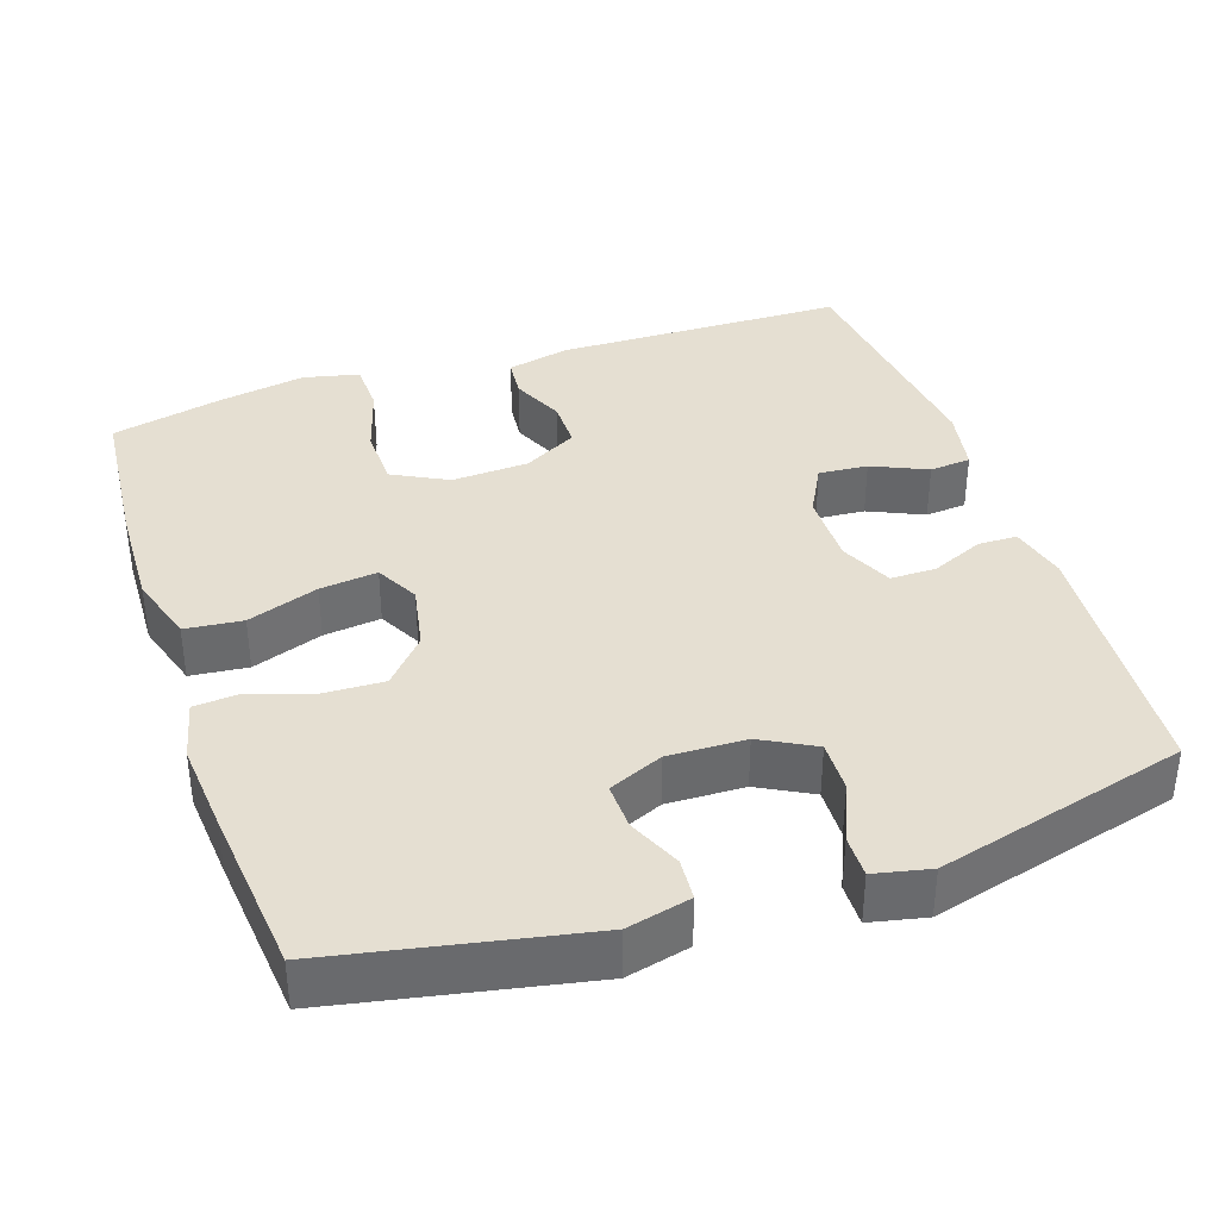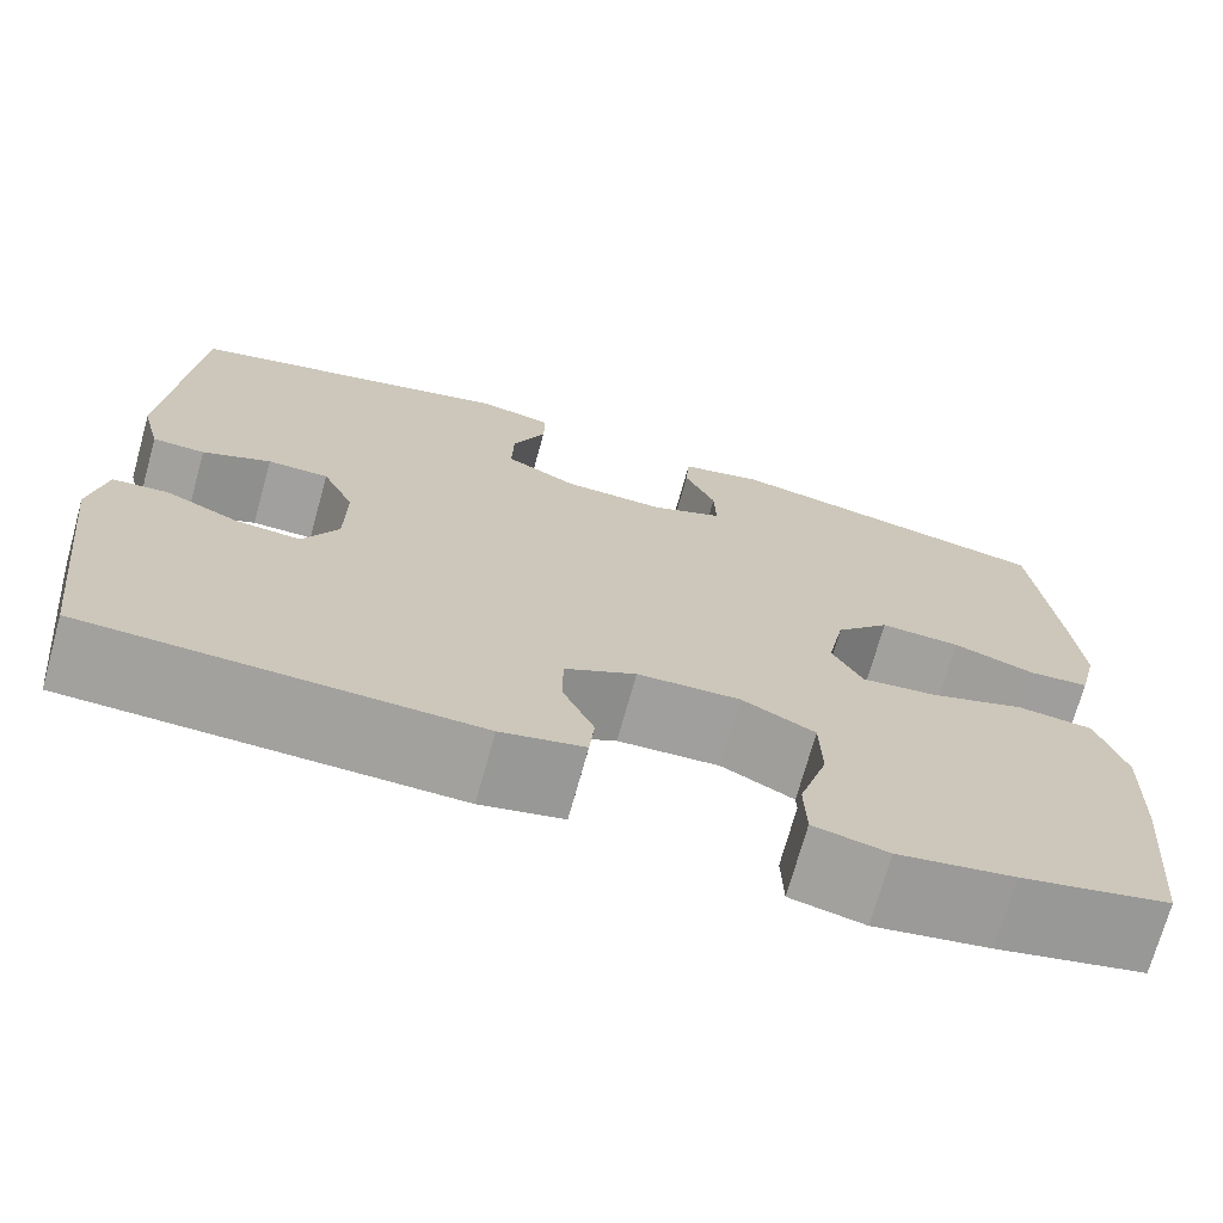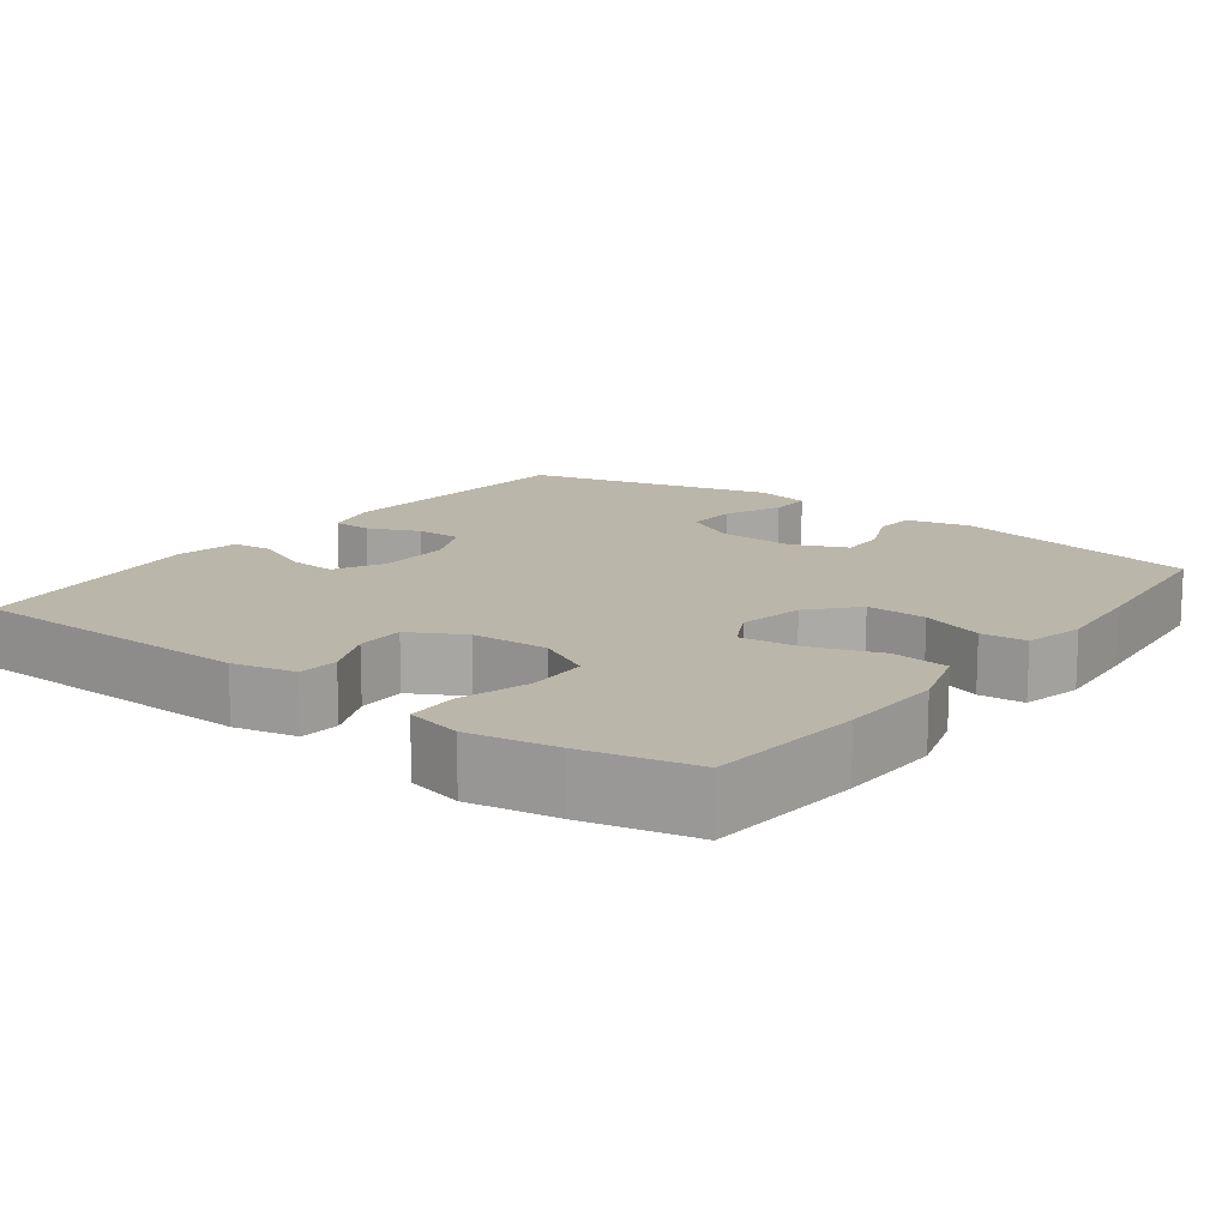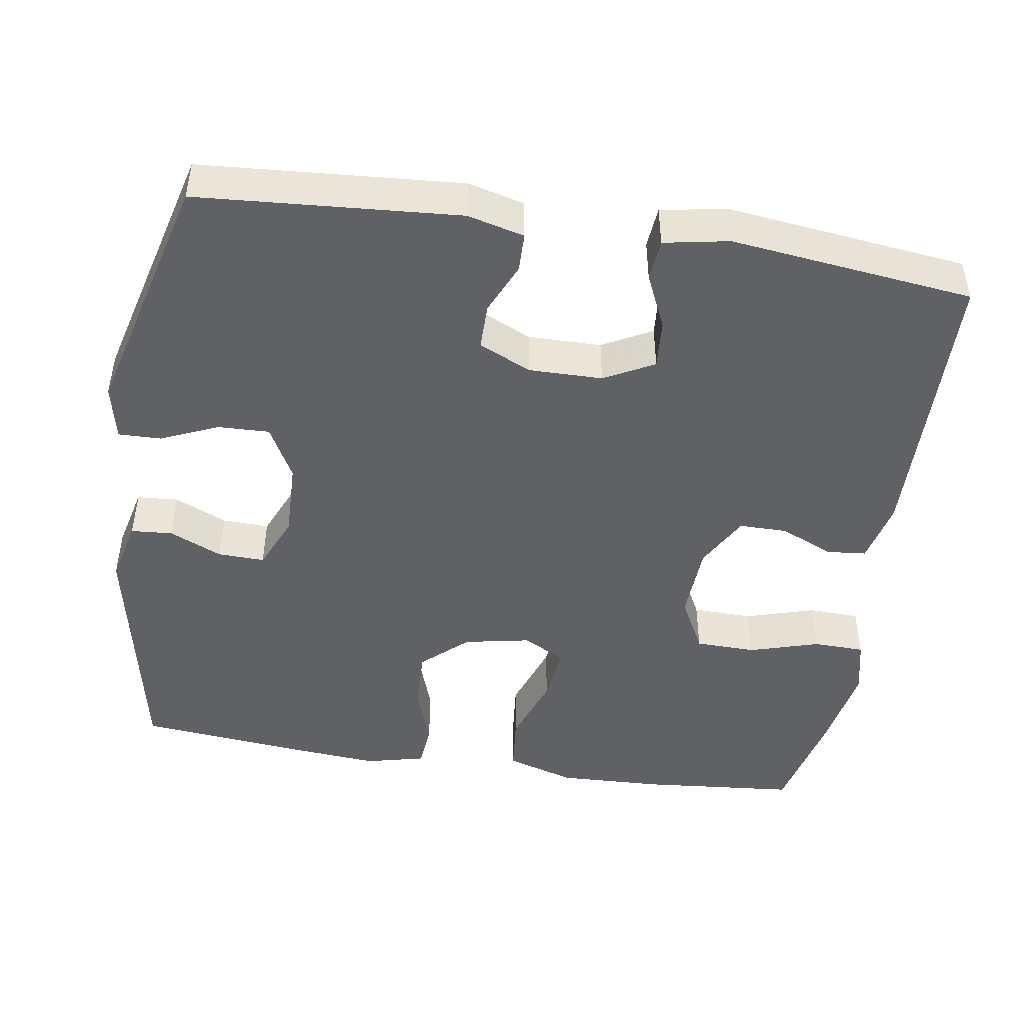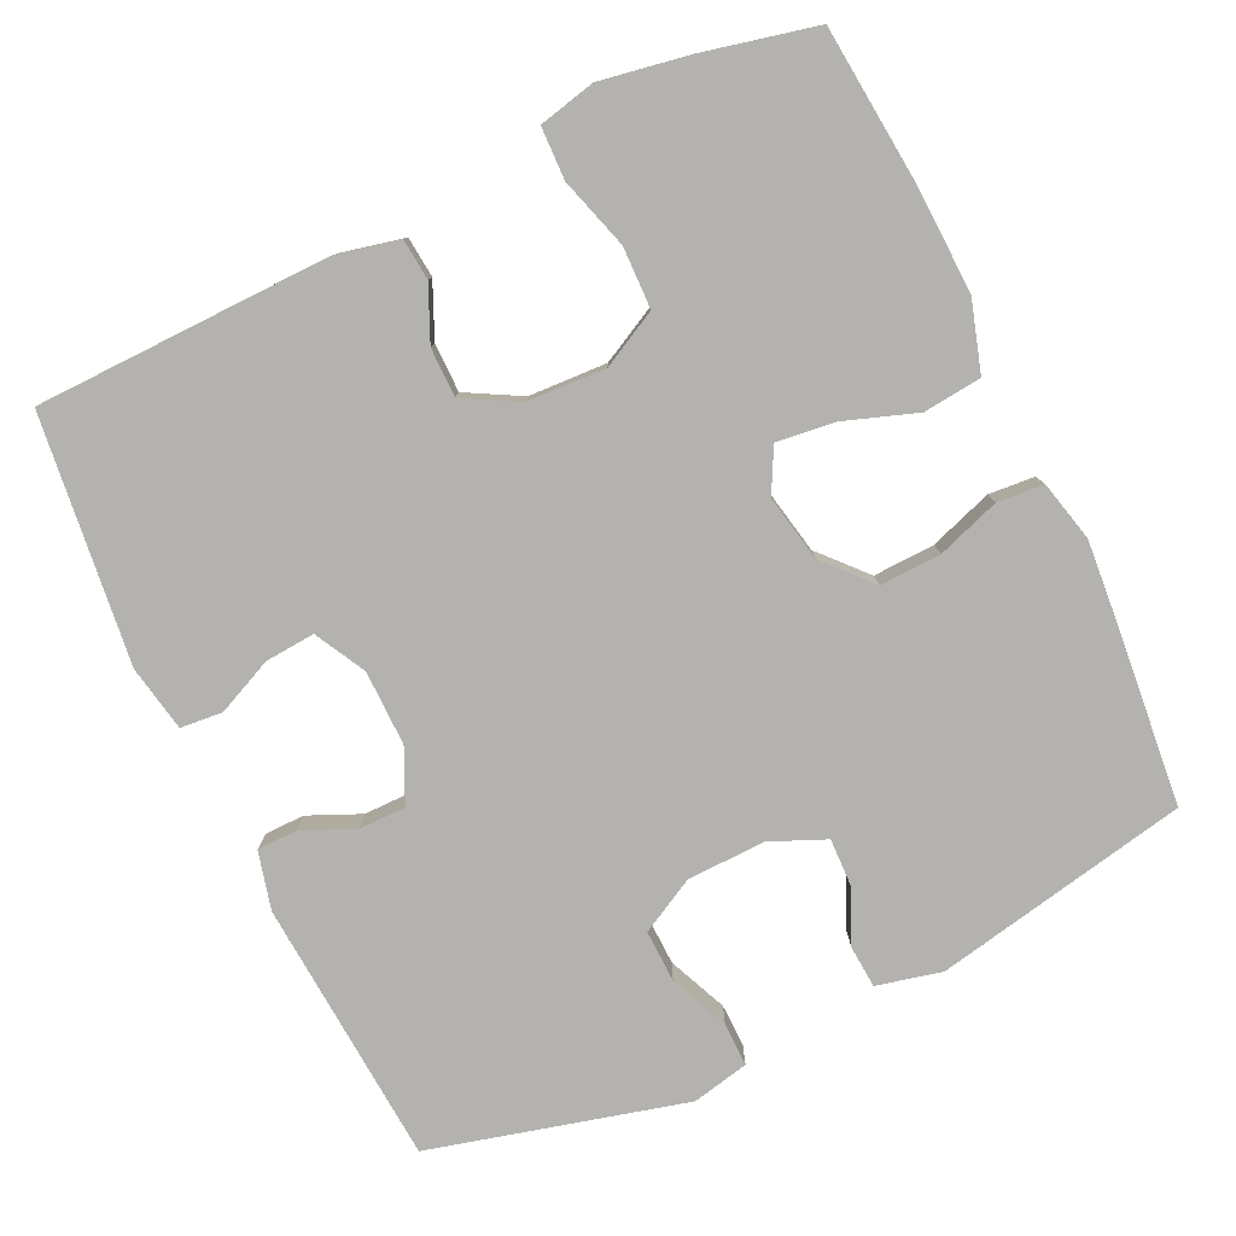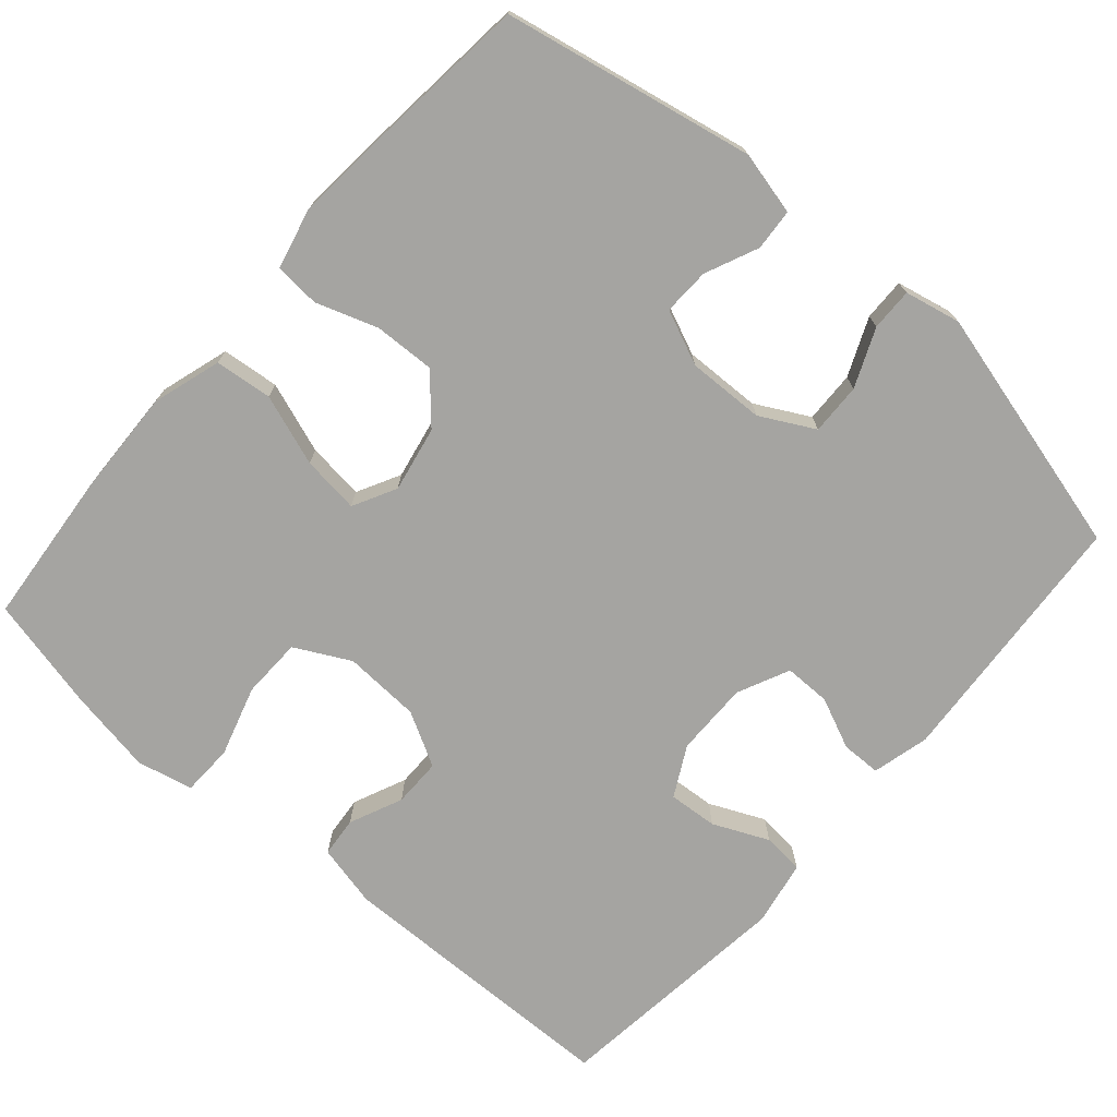
<metadata>
{"format":"obj","ext":"obj","renderer":"f3d","projection":"perspective","resolution":1024,"background":"white","views":[{"elev":37.4,"azim":-18.6,"up":"+Y"},{"elev":-71.8,"azim":164.5,"up":"+Z"},{"elev":14.1,"azim":-143.1,"up":"+Y"},{"elev":-46.7,"azim":81.1,"up":"+Y"},{"elev":-79.7,"azim":-154.6,"up":"+Y"},{"elev":-73.4,"azim":-41.1,"up":"+Y"}]}
</metadata>
<code>
v 0.5 0.07 0.5
v 0.525 0.07 0.154
v 0.506 0.07 0.079
v 0.454 0.07 0.078
v 0.386 0.07 0.108
v 0.325 0.07 0.108
v 0.293 0.07 0.039
v 0.294 0.07 -0.059
v 0.329 0.07 -0.125
v 0.394 0.07 -0.12
v 0.467 0.07 -0.087
v 0.522 0.07 -0.092
v 0.538 0.07 -0.178
v 0.5 0.07 -0.5
v 0.116 0.07 -0.508
v 0.033 0.07 -0.489
v 0.028 0.07 -0.436
v 0.059 0.07 -0.366
v 0.059 0.07 -0.302
v -0.012 0.07 -0.263
v -0.114 0.07 -0.258
v -0.187 0.07 -0.296
v -0.189 0.07 -0.376
v -0.161 0.07 -0.469
v -0.163 0.07 -0.537
v -0.237 0.07 -0.554
v -0.352 0.07 -0.534
v -0.5 0.07 -0.5
v -0.519 0.07 -0.293
v -0.524 0.07 -0.155
v -0.496 0.07 -0.064
v -0.42 0.07 -0.056
v -0.326 0.07 -0.089
v -0.25 0.07 -0.098
v -0.22 0.07 -0.041
v -0.237 0.07 0.046
v -0.291 0.07 0.106
v -0.371 0.07 0.103
v -0.453 0.07 0.075
v -0.513 0.07 0.08
v -0.532 0.07 0.159
v -0.522 0.07 0.279
v -0.5 0.07 0.5
v -0.168 0.07 0.566
v -0.084 0.07 0.546
v -0.08 0.07 0.491
v -0.111 0.07 0.421
v -0.113 0.07 0.359
v -0.041 0.07 0.328
v 0.061 0.07 0.331
v 0.132 0.07 0.369
v 0.13 0.07 0.437
v 0.097 0.07 0.514
v 0.096 0.07 0.57
v 0.17 0.07 0.586
v 0.5 0 0.5
v 0.525 0 0.154
v 0.506 0 0.079
v 0.454 0 0.078
v 0.386 0 0.108
v 0.325 0 0.108
v 0.293 0 0.039
v 0.294 0 -0.059
v 0.329 0 -0.125
v 0.394 0 -0.12
v 0.467 0 -0.087
v 0.522 0 -0.092
v 0.538 0 -0.178
v 0.5 0 -0.5
v 0.116 0 -0.508
v 0.033 0 -0.489
v 0.028 0 -0.436
v 0.059 0 -0.366
v 0.059 0 -0.302
v -0.012 0 -0.263
v -0.114 0 -0.258
v -0.187 0 -0.296
v -0.189 0 -0.376
v -0.161 0 -0.469
v -0.163 0 -0.537
v -0.237 0 -0.554
v -0.352 0 -0.534
v -0.5 0 -0.5
v -0.519 0 -0.293
v -0.524 0 -0.155
v -0.496 0 -0.064
v -0.42 0 -0.056
v -0.326 0 -0.089
v -0.25 0 -0.098
v -0.22 0 -0.041
v -0.237 0 0.046
v -0.291 0 0.106
v -0.371 0 0.103
v -0.453 0 0.075
v -0.513 0 0.08
v -0.532 0 0.159
v -0.522 0 0.279
v -0.5 0 0.5
v -0.168 0 0.566
v -0.084 0 0.546
v -0.08 0 0.491
v -0.111 0 0.421
v -0.113 0 0.359
v -0.041 0 0.328
v 0.061 0 0.331
v 0.132 0 0.369
v 0.13 0 0.437
v 0.097 0 0.514
v 0.096 0 0.57
v 0.17 0 0.586
f 52 53 54 55
f 51 52 55 1
f 50 51 1 2
f 49 50 2 3
f 48 49 3 4
f 44 45 46 47
f 44 47 48
f 43 44 48
f 38 39 40 41
f 37 38 41 42
f 30 31 32 33
f 30 33 34
f 29 30 34
f 28 29 34
f 27 28 34
f 26 27 34 35
f 23 24 25 26
f 22 23 26 35
f 15 16 17 18
f 15 18 19
f 14 15 19
f 13 14 19 20
f 10 11 12 13
f 9 10 13 20
f 43 48 4 5
f 37 42 43
f 36 37 43
f 21 22 35
f 21 35 36
f 8 9 20 21
f 7 8 21 36
f 6 7 36 43
f 5 6 43
f 110 109 108 107
f 56 110 107 106
f 57 56 106 105
f 58 57 105 104
f 59 58 104 103
f 102 101 100 99
f 103 102 99
f 103 99 98
f 96 95 94 93
f 97 96 93 92
f 88 87 86 85
f 89 88 85
f 89 85 84
f 89 84 83
f 89 83 82
f 90 89 82 81
f 81 80 79 78
f 90 81 78 77
f 73 72 71 70
f 74 73 70
f 74 70 69
f 75 74 69 68
f 68 67 66 65
f 75 68 65 64
f 60 59 103 98
f 98 97 92
f 98 92 91
f 90 77 76
f 91 90 76
f 76 75 64 63
f 91 76 63 62
f 98 91 62 61
f 98 61 60
f 1 56 57 2
f 2 57 58 3
f 3 58 59 4
f 4 59 60 5
f 5 60 61 6
f 6 61 62 7
f 7 62 63 8
f 8 63 64 9
f 9 64 65 10
f 10 65 66 11
f 11 66 67 12
f 12 67 68 13
f 13 68 69 14
f 14 69 70 15
f 15 70 71 16
f 16 71 72 17
f 17 72 73 18
f 18 73 74 19
f 19 74 75 20
f 20 75 76 21
f 21 76 77 22
f 22 77 78 23
f 23 78 79 24
f 24 79 80 25
f 25 80 81 26
f 26 81 82 27
f 27 82 83 28
f 28 83 84 29
f 29 84 85 30
f 30 85 86 31
f 31 86 87 32
f 32 87 88 33
f 33 88 89 34
f 34 89 90 35
f 35 90 91 36
f 36 91 92 37
f 37 92 93 38
f 38 93 94 39
f 39 94 95 40
f 40 95 96 41
f 41 96 97 42
f 42 97 98 43
f 43 98 99 44
f 44 99 100 45
f 45 100 101 46
f 46 101 102 47
f 47 102 103 48
f 48 103 104 49
f 49 104 105 50
f 50 105 106 51
f 51 106 107 52
f 52 107 108 53
f 53 108 109 54
f 54 109 110 55
f 55 110 56 1

</code>
